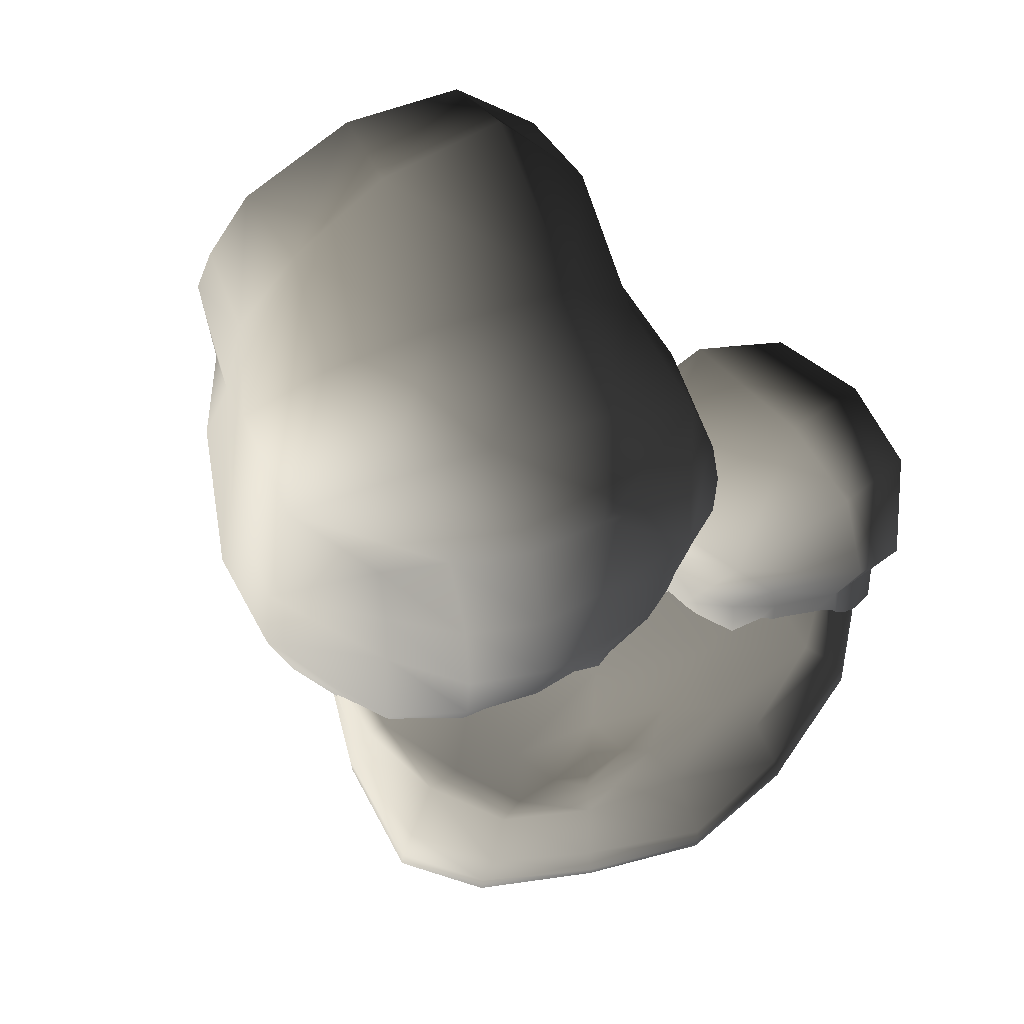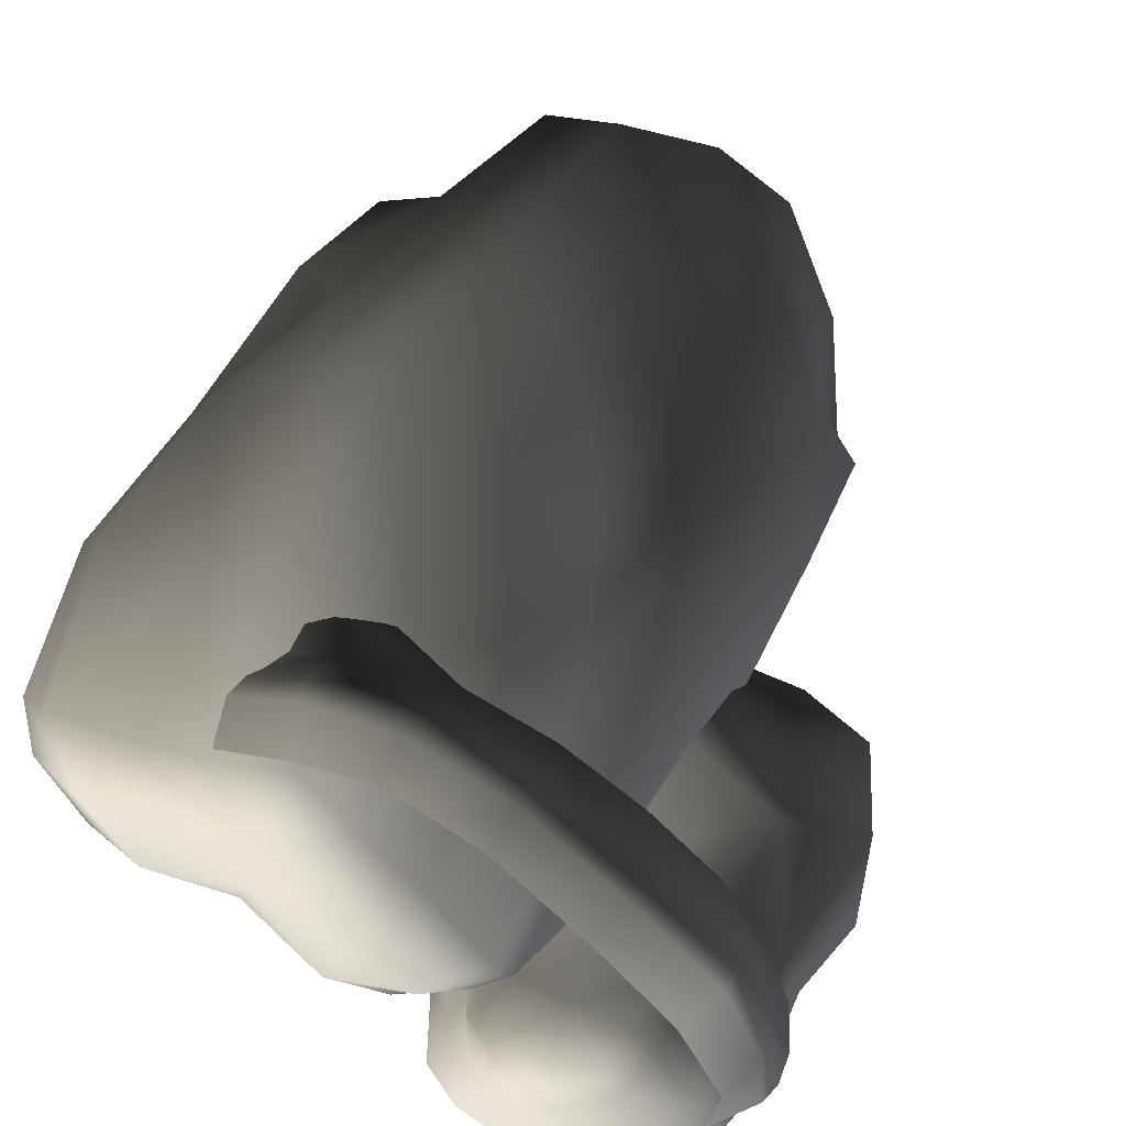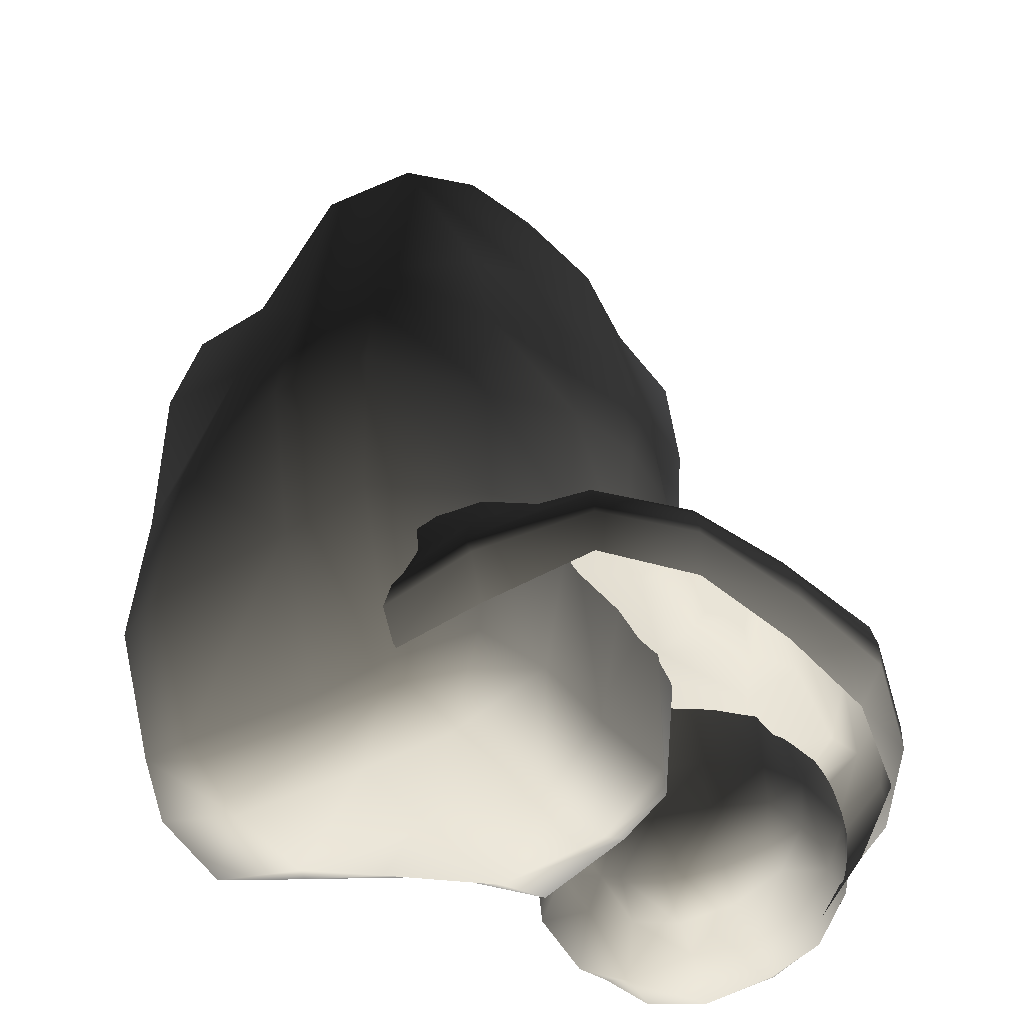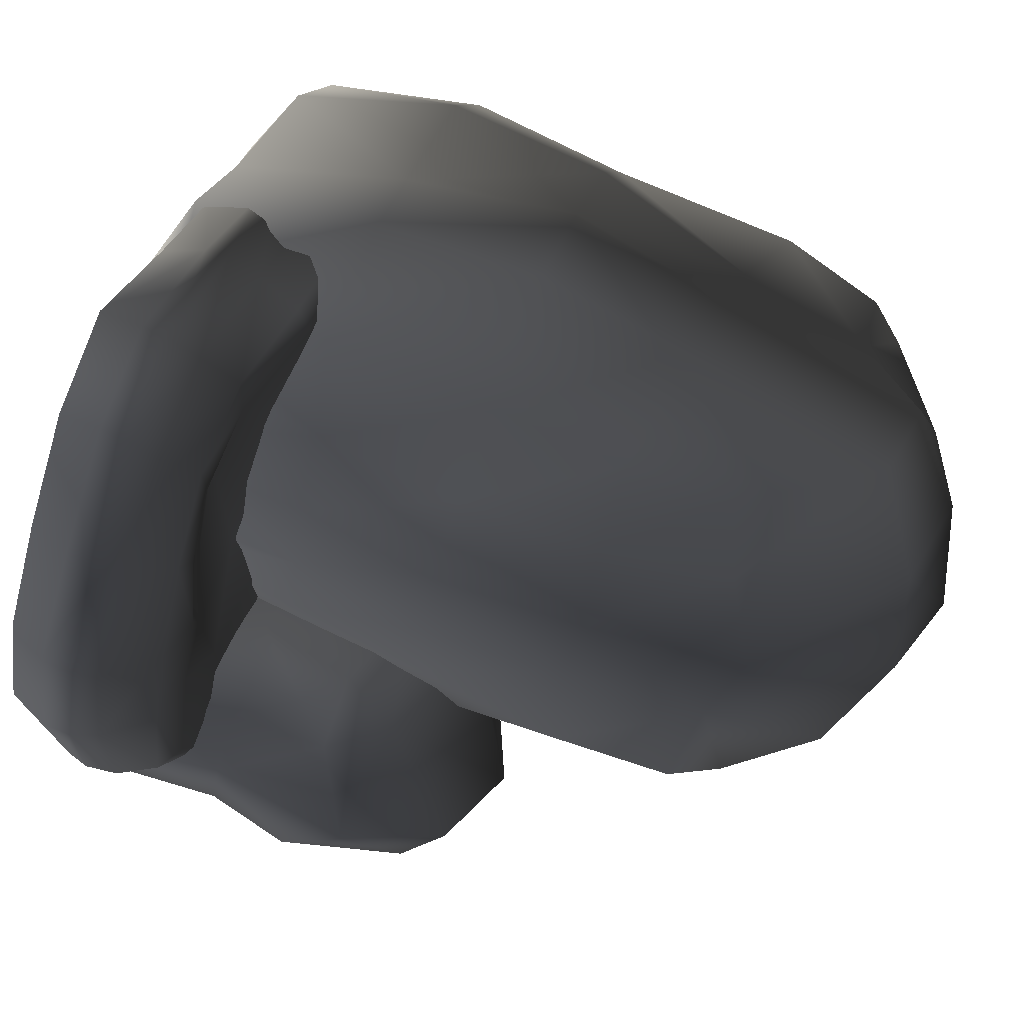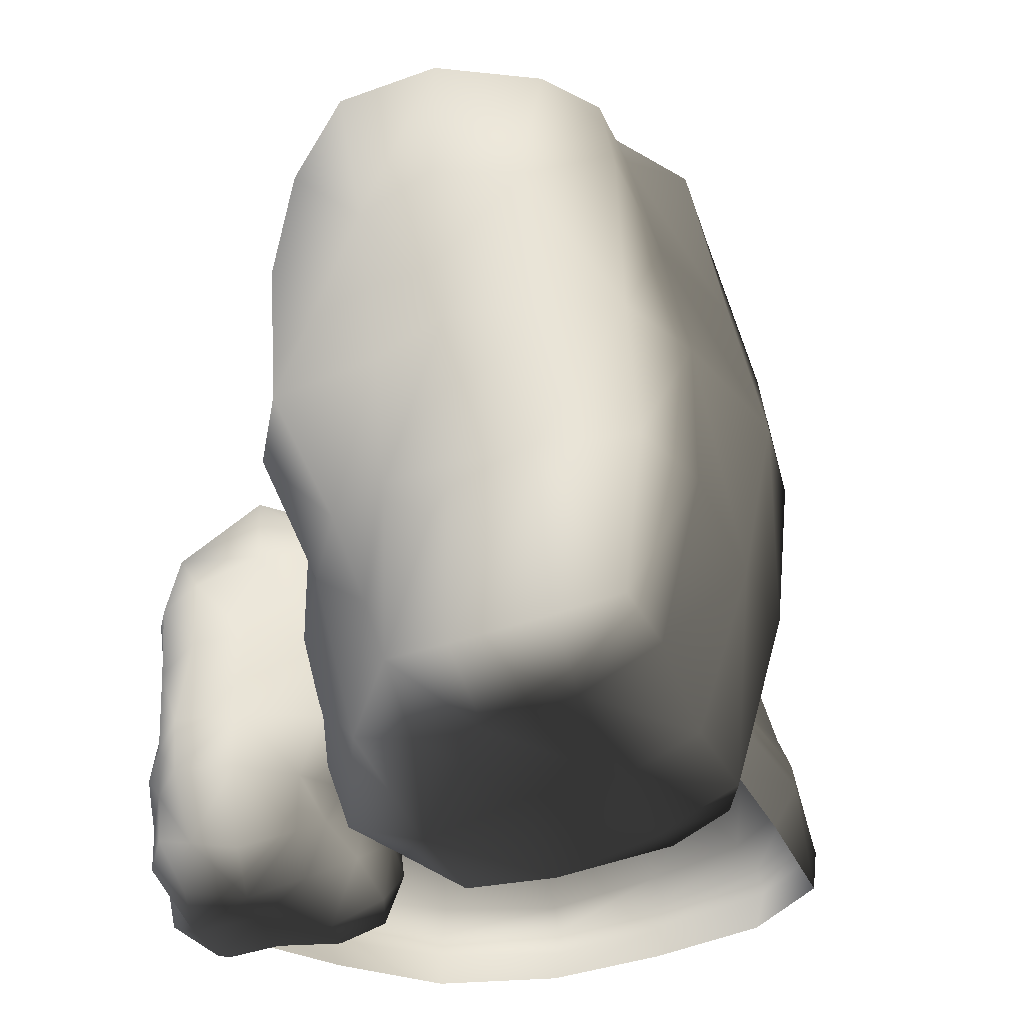
<metadata>
{"format":"obj","ext":"obj","renderer":"f3d","projection":"perspective","resolution":1024,"background":"white","views":[{"elev":72.7,"azim":30.4,"up":"+Y"},{"elev":63.8,"azim":29.6,"up":"+Z"},{"elev":-44.5,"azim":-3.3,"up":"+Y"},{"elev":75.4,"azim":112.8,"up":"+Z"},{"elev":-38.0,"azim":-106.4,"up":"+Y"}]}
</metadata>
<code>
v  0.66 -0.53 -0.39
v  0.73 -0.52 -0.19
v  0.67 -0.58 -0.39
v  0.74 -0.58 -0.19
v  0.69 -0.45 -0.18
v  0.61 -0.44 -0.38
v  0.7 -0.53 0.06
v  0.63 -0.45 0.03
v  0.72 -0.58 0.06
v  0.63 -0.53 0.28
v  0.64 -0.58 0.29
v  0.54 -0.45 0.22
v  0.45 -0.53 0.44
v  0.41 -0.46 0.37
v  0.47 -0.58 0.46
v  0.28 -0.53 0.56
v  0.28 -0.58 0.6
v  0.26 -0.47 0.48
v  0.1 -0.53 0.6
v  0.09 -0.47 0.5
v  0.1 -0.58 0.64
v  -0.11 -0.58 0.52
v  -0.1 -0.52 0.5
v  -0.08 -0.44 0.47
v  -0.26 -0.52 0.36
v  -0.25 -0.44 0.38
v  -0.27 -0.58 0.36
v  0.28 -0.71 0.59
v  0.28 -0.63 0.61
v  0.1 -0.71 0.64
v  0.1 -0.63 0.65
v  0.45 -0.71 0.44
v  0.47 -0.63 0.46
v  0.6 -0.71 0.27
v  0.64 -0.63 0.29
v  0.69 -0.71 0.05
v  0.72 -0.63 0.06
v  0.73 -0.62 -0.19
v  0.67 -0.71 -0.17
v  0.66 -0.63 -0.39
v  0.62 -0.71 -0.38
v  -0.1 -0.62 0.53
v  -0.08 -0.7 0.49
v  -0.27 -0.62 0.36
v  -0.24 -0.7 0.35
v  0.12 -0.46 0.44
v  0.27 -0.46 0.43
v  0.21 -0.49 0.34
v  0.31 -0.47 0.35
v  0.38 -0.45 0.33
v  0.37 -0.45 0.31
v  -0.06 -0.41 0.44
v  0.07 -0.43 0.3
v  -0.11 -0.4 0.26
v  -0.22 -0.41 0.36
v  0.41 -0.45 0.22
v  0.46 -0.43 0.2
v  0.54 -0.43 0.04
v  0.44 -0.44 0.1
v  0.46 -0.42 -0.06
v  0.64 -0.42 -0.17
v  0.59 -0.41 -0.36
v  0.48 -0.4 -0.26
v  0.27 -0.45 0.1
v  0.32 -0.48 0.2
v  0.18 -0.4 -0
v  0.35 -0.47 0.26
v  -0.27 0.54 -0.54
v  -0.4 0.65 -0.48
v  -0.13 0.57 -0.48
v  -0.26 0.8 -0.4
v  -0.54 0.65 -0.32
v  -0.39 0.77 -0.21
v  0 0.74 -0.21
v  -0.15 0.82 -0
v  0.08 0.54 -0.3
v  -0.65 0.56 -0.13
v  -0.47 0.69 -0.03
v  -0.67 0.49 -0.02
v  -0.54 0.5 0.08
v  -0.4 0.64 0.26
v  -0.29 0.76 0.15
v  -0.1 0.73 0.26
v  0.03 0.77 0.13
v  -0.24 0.62 0.37
v  0.02 0.44 0.26
v  -0.09 0.39 0.33
v  0.15 0.52 0.19
v  0.17 0.7 -0.05
v  0.27 0.55 -0.19
v  0.23 0.48 0.06
v  0.34 0.46 -0.07
v  0.36 0.24 -0.06
v  0.27 0.21 0.1
v  0.2 0.22 0.22
v  0.22 -0.06 0.24
v  0.3 -0.06 0.11
v  0.34 -0.05 -0.05
v  0.08 0.2 0.31
v  -0.07 0.19 0.36
v  0.1 -0.06 0.34
v  -0.07 -0.06 0.38
v  0.2 -0.34 0.22
v  0.09 -0.34 0.34
v  -0.06 -0.38 0.43
v  0.04 -0.7 0.33
v  -0.08 -0.68 0.4
v  0.15 -0.69 0.18
v  0.32 -0.33 -0.05
v  0.27 -0.32 0.1
v  0.27 -0.7 0.06
v  0.29 -0.67 -0.05
v  0.17 -0.78 -0.04
v  0.22 -0.7 -0.15
v  0.05 -0.8 0.1
v  -0.01 -0.8 -0.17
v  -0.16 -0.77 -0.02
v  0.08 -0.74 -0.29
v  -0.12 -0.78 0.24
v  -0.23 -0.72 0.36
v  -0.27 -0.77 0.12
v  -0.36 -0.71 0.24
v  -0.38 -0.79 -0.16
v  -0.5 -0.77 -0.03
v  -0.59 -0.7 0.09
v  -0.67 -0.67 -0
v  -0.64 -0.72 -0.12
v  -0.54 -0.74 -0.27
v  -0.11 -0.67 -0.33
v  -0.23 -0.73 -0.25
v  -0.38 -0.68 -0.34
v  -0.25 -0.47 -0.35
v  -0.41 -0.32 -0.36
v  -0.26 -0.3 -0.42
v  -0.55 -0.37 -0.28
v  -0.58 -0.05 -0.3
v  -0.43 -0.05 -0.39
v  -0.28 -0.06 -0.55
v  -0.68 -0.4 -0.16
v  -0.74 -0.38 0.01
v  -0.72 -0.07 0
v  -0.64 -0.05 -0.17
v  -0.68 0.25 -0.19
v  -0.6 0.29 -0.34
v  -0.72 0.29 -0.01
v  -0.46 0.28 -0.44
v  -0.27 0.27 -0.57
v  -0.57 0.24 0.13
v  -0.65 -0.08 0.15
v  -0.47 -0.07 0.37
v  -0.44 0.23 0.32
v  -0.67 -0.4 0.14
v  -0.43 -0.39 0.32
v  -0.29 -0.38 0.44
v  -0.3 -0.07 0.47
v  -0.28 0.22 0.44
v  -0.09 -0.32 -0.41
v  -0.09 -0.06 -0.53
v  0.18 -0.04 -0.39
v  0.16 -0.37 -0.39
v  -0.09 0.24 -0.49
v  0.15 0.28 -0.36
v  0.31 0.26 -0.24
v  0.35 -0.04 -0.25
v  0.33 -0.34 -0.23
v  0.06 -0.22 -0.26
v  0.09 -0.18 -0.17
v  0.06 -0.12 -0.34
v  0.13 -0.02 -0.21
v  0.25 -0.11 -0.1
v  0.25 0.03 -0.13
v  0.16 0.03 -0.49
v  0.42 0.16 -0.39
v  0.12 -0.13 -0.49
v  0.4 -0.17 -0.09
v  0.45 -0.06 -0.14
v  0.47 -0.24 -0.12
v  0.53 -0.17 -0.17
v  0.67 -0.08 -0.27
v  0.58 0.1 -0.33
v  0.48 0.07 -0.56
v  0.63 0.02 -0.49
v  0.71 -0.2 -0.39
v  0.61 -0.21 -0.47
v  0.54 -0.19 -0.53
v  0.46 -0.15 -0.62
v  0.29 -0.05 -0.62
v  0.17 -0.19 -0.6
v  0.36 -0.17 -0.64
v  0.25 -0.21 -0.65
v  0.37 -0.37 -0.61
v  0.25 -0.36 -0.64
v  0.46 -0.36 -0.59
v  0.46 -0.53 -0.61
v  0.37 -0.53 -0.63
v  0.26 -0.53 -0.63
v  0.53 -0.37 -0.54
v  0.59 -0.38 -0.48
v  0.54 -0.53 -0.55
v  0.6 -0.53 -0.48
v  0.46 -0.63 -0.59
v  0.55 -0.63 -0.55
v  0.63 -0.64 -0.49
v  0.55 -0.74 -0.53
v  0.61 -0.72 -0.47
v  0.44 -0.73 -0.56
v  0.27 -0.62 -0.62
v  0.37 -0.62 -0.61
v  0.34 -0.74 -0.61
v  0.28 -0.71 -0.61
v  0.3 -0.8 -0.55
v  0.22 -0.74 -0.56
v  0.41 -0.82 -0.51
v  0.25 -0.82 -0.44
v  0.37 -0.79 -0.39
v  0.16 -0.77 -0.48
v  0.53 -0.8 -0.44
v  0.62 -0.75 -0.4
v  0.57 -0.74 -0.32
v  0.48 -0.79 -0.35
v  0.43 -0.79 -0.22
v  0.33 -0.81 -0.26
v  0.52 -0.73 -0.19
v  0.48 -0.71 -0.14
v  0.4 -0.75 -0.14
v  0.29 -0.76 -0.17
v  0.17 -0.71 -0.37
v  0.25 -0.76 -0.33
v  0.22 -0.72 -0.24
v  0.19 -0.67 -0.31
v  0.21 -0.62 -0.23
v  0.14 -0.62 -0.29
v  0.28 -0.64 -0.16
v  0.28 -0.53 -0.15
v  0.2 -0.53 -0.21
v  0.07 -0.53 -0.27
v  0.38 -0.65 -0.11
v  0.49 -0.64 -0.1
v  0.49 -0.54 -0.12
v  0.37 -0.53 -0.13
v  0.37 -0.36 -0.11
v  0.25 -0.34 -0.13
v  0.48 -0.34 -0.12
v  0.17 -0.34 -0.19
v  0.06 -0.35 -0.27
v  0.54 -0.36 -0.2
v  0.57 -0.54 -0.16
v  0.64 -0.36 -0.29
v  0.67 -0.54 -0.28
v  0.56 -0.65 -0.16
v  0.63 -0.65 -0.29
v  0.68 -0.64 -0.38
v  0.7 -0.54 -0.38
v  0.68 -0.36 -0.38
v  0.12 -0.62 -0.38
v  0.05 -0.53 -0.36
v  0.08 -0.53 -0.51
v  0.09 -0.64 -0.51
v  0.06 -0.35 -0.37
v  0.09 -0.34 -0.51
v  0.14 -0.35 -0.6
v  0.14 -0.53 -0.62
v  0.15 -0.63 -0.61
o Rock4
g Rock4
f 1 2 3
f 3 2 4
f 2 1 5
f 5 1 6
f 2 5 7
f 7 5 8
f 2 7 4
f 4 7 9
f 7 10 9
f 9 10 11
f 10 7 12
f 12 7 8
f 13 10 14
f 14 10 12
f 10 13 11
f 11 13 15
f 13 16 15
f 15 16 17
f 16 13 18
f 18 13 14
f 19 16 20
f 20 16 18
f 16 19 17
f 17 19 21
f 21 19 22
f 22 19 23
f 19 20 23
f 23 20 24
f 25 23 26
f 26 23 24
f 22 23 27
f 27 23 25
f 28 29 30
f 30 29 31
f 32 33 28
f 28 33 29
f 29 33 17
f 17 33 15
f 31 29 21
f 21 29 17
f 32 34 33
f 33 34 35
f 36 37 34
f 34 37 35
f 37 9 35
f 35 9 11
f 33 35 15
f 15 35 11
f 37 38 9
f 9 38 4
f 37 36 38
f 38 36 39
f 38 39 40
f 40 39 41
f 4 38 3
f 3 38 40
f 31 42 30
f 30 42 43
f 31 21 42
f 42 21 22
f 42 22 44
f 44 22 27
f 43 42 45
f 45 42 44
f 46 47 48
f 48 47 49
f 47 46 18
f 18 46 20
f 50 47 14
f 14 47 18
f 47 50 49
f 49 50 51
f 46 52 20
f 20 52 24
f 48 53 46
f 46 53 52
f 53 54 52
f 52 54 55
f 52 55 24
f 24 55 26
f 51 50 56
f 56 50 57
f 50 14 57
f 57 14 12
f 57 12 58
f 58 12 8
f 56 57 59
f 59 57 58
f 59 58 60
f 60 58 61
f 58 8 61
f 61 8 5
f 6 62 5
f 5 62 61
f 60 61 63
f 63 61 62
f 60 64 59
f 59 64 65
f 63 66 60
f 60 66 64
f 64 66 53
f 53 66 54
f 65 64 48
f 48 64 53
f 48 49 65
f 65 49 67
f 56 67 51
f 51 67 49
f 59 65 56
f 56 65 67
f 68 69 70
f 70 69 71
f 72 73 69
f 69 73 71
f 71 73 74
f 74 73 75
f 71 74 70
f 70 74 76
f 77 78 72
f 72 78 73
f 79 80 77
f 77 80 78
f 80 81 78
f 78 81 82
f 73 78 75
f 75 78 82
f 82 83 75
f 75 83 84
f 81 85 82
f 82 85 83
f 83 85 86
f 86 85 87
f 84 83 88
f 88 83 86
f 74 89 76
f 76 89 90
f 75 84 74
f 74 84 89
f 84 88 89
f 89 88 91
f 89 91 90
f 90 91 92
f 92 91 93
f 93 91 94
f 88 95 91
f 91 95 94
f 95 96 94
f 94 96 97
f 93 94 98
f 98 94 97
f 88 86 95
f 95 86 99
f 86 87 99
f 99 87 100
f 99 100 101
f 101 100 102
f 95 99 96
f 96 99 101
f 96 101 103
f 103 101 104
f 101 102 104
f 104 102 105
f 104 105 106
f 106 105 107
f 103 104 108
f 108 104 106
f 98 97 109
f 109 97 110
f 97 96 110
f 110 96 103
f 103 108 110
f 110 108 111
f 109 110 112
f 112 110 111
f 111 113 112
f 112 113 114
f 111 108 113
f 113 108 115
f 113 115 116
f 116 115 117
f 113 116 114
f 114 116 118
f 108 106 115
f 115 106 119
f 106 107 119
f 119 107 120
f 119 120 121
f 121 120 122
f 115 119 117
f 117 119 121
f 117 121 123
f 123 121 124
f 121 122 124
f 124 122 125
f 125 126 124
f 124 126 127
f 123 124 128
f 128 124 127
f 118 116 129
f 129 116 130
f 116 117 130
f 130 117 123
f 130 123 131
f 131 123 128
f 129 131 132
f 131 133 132
f 132 133 134
f 128 135 131
f 131 135 133
f 135 136 133
f 133 136 137
f 133 137 134
f 134 137 138
f 127 139 128
f 128 139 135
f 127 126 139
f 139 126 140
f 140 141 139
f 139 141 142
f 139 142 135
f 135 142 136
f 142 143 136
f 136 143 144
f 142 141 143
f 143 141 145
f 145 79 143
f 143 79 77
f 143 77 144
f 144 77 72
f 137 146 138
f 138 146 147
f 137 136 146
f 146 136 144
f 144 72 146
f 146 72 69
f 147 146 68
f 68 146 69
f 79 145 80
f 80 145 148
f 145 141 148
f 148 141 149
f 149 150 148
f 148 150 151
f 148 151 80
f 80 151 81
f 141 140 149
f 149 140 152
f 140 126 152
f 152 126 125
f 152 125 153
f 153 125 122
f 152 153 149
f 149 153 150
f 153 154 150
f 150 154 155
f 122 120 153
f 153 120 154
f 120 107 154
f 154 107 105
f 154 105 155
f 155 105 102
f 81 151 85
f 85 151 156
f 151 150 156
f 156 150 155
f 155 102 156
f 156 102 100
f 85 156 87
f 87 156 100
f 134 157 132
f 132 157 129
f 138 158 134
f 134 158 157
f 158 159 157
f 157 159 160
f 157 160 129
f 129 160 118
f 147 161 138
f 138 161 158
f 68 70 147
f 147 70 161
f 70 76 161
f 161 76 162
f 158 161 159
f 159 161 162
f 162 163 159
f 159 163 164
f 76 90 162
f 162 90 163
f 90 92 163
f 163 92 93
f 163 93 164
f 164 93 98
f 118 160 114
f 114 160 165
f 160 159 165
f 165 159 164
f 164 98 165
f 165 98 109
f 114 165 112
f 112 165 109
f 129 130 131
f 166 167 168
f 168 167 169
f 167 170 169
f 169 170 171
f 169 171 172
f 172 171 173
f 169 172 168
f 168 172 174
f 175 176 170
f 170 176 171
f 177 178 175
f 175 178 176
f 178 179 176
f 176 179 180
f 171 176 173
f 173 176 180
f 173 180 181
f 181 180 182
f 180 179 182
f 182 179 183
f 183 184 182
f 182 184 185
f 181 182 186
f 186 182 185
f 172 187 174
f 174 187 188
f 173 181 172
f 172 181 187
f 181 186 187
f 187 186 189
f 188 187 190
f 190 187 189
f 189 191 190
f 190 191 192
f 186 193 189
f 189 193 191
f 193 194 191
f 191 194 195
f 192 191 196
f 196 191 195
f 186 185 193
f 193 185 197
f 185 184 197
f 197 184 198
f 197 198 199
f 199 198 200
f 193 197 194
f 194 197 199
f 194 199 201
f 201 199 202
f 199 200 202
f 202 200 203
f 202 203 204
f 204 203 205
f 201 202 206
f 206 202 204
f 196 195 207
f 207 195 208
f 195 194 208
f 208 194 201
f 201 206 208
f 208 206 209
f 207 208 210
f 210 208 209
f 209 211 210
f 210 211 212
f 206 213 209
f 209 213 211
f 211 213 214
f 214 213 215
f 211 214 212
f 212 214 216
f 206 204 213
f 213 204 217
f 204 205 217
f 217 205 218
f 218 219 217
f 217 219 220
f 213 217 215
f 215 217 220
f 220 221 215
f 215 221 222
f 219 223 220
f 220 223 221
f 223 224 221
f 221 224 225
f 222 221 226
f 226 221 225
f 216 214 227
f 227 214 228
f 214 215 228
f 228 215 222
f 228 222 229
f 229 222 226
f 227 228 230
f 230 228 229
f 229 231 230
f 230 231 232
f 226 233 229
f 229 233 231
f 233 234 231
f 231 234 235
f 231 235 232
f 232 235 236
f 225 237 226
f 226 237 233
f 225 224 237
f 237 224 238
f 238 239 237
f 237 239 240
f 237 240 233
f 233 240 234
f 240 241 234
f 234 241 242
f 240 239 241
f 241 239 243
f 243 177 241
f 241 177 175
f 241 175 242
f 242 175 170
f 235 244 236
f 236 244 245
f 234 242 235
f 235 242 244
f 244 242 167
f 167 242 170
f 245 244 166
f 166 244 167
f 243 246 177
f 177 246 178
f 243 239 246
f 246 239 247
f 246 247 248
f 248 247 249
f 246 248 178
f 178 248 179
f 239 238 247
f 247 238 250
f 238 224 250
f 250 224 223
f 250 223 251
f 251 223 219
f 250 251 247
f 247 251 249
f 251 252 249
f 249 252 253
f 219 218 251
f 251 218 252
f 218 205 252
f 252 205 203
f 252 203 253
f 253 203 200
f 179 248 183
f 183 248 254
f 248 249 254
f 254 249 253
f 253 200 254
f 254 200 198
f 183 254 184
f 184 254 198
f 232 255 230
f 230 255 227
f 236 256 232
f 232 256 255
f 256 257 255
f 255 257 258
f 255 258 227
f 227 258 216
f 236 245 256
f 256 245 259
f 245 166 259
f 259 166 168
f 168 174 259
f 259 174 260
f 256 259 257
f 257 259 260
f 260 261 257
f 257 261 262
f 174 188 260
f 260 188 261
f 188 190 261
f 261 190 192
f 261 192 262
f 262 192 196
f 216 258 212
f 212 258 263
f 258 257 263
f 263 257 262
f 262 196 263
f 263 196 207
f 263 207 212
f 212 207 210

</code>
